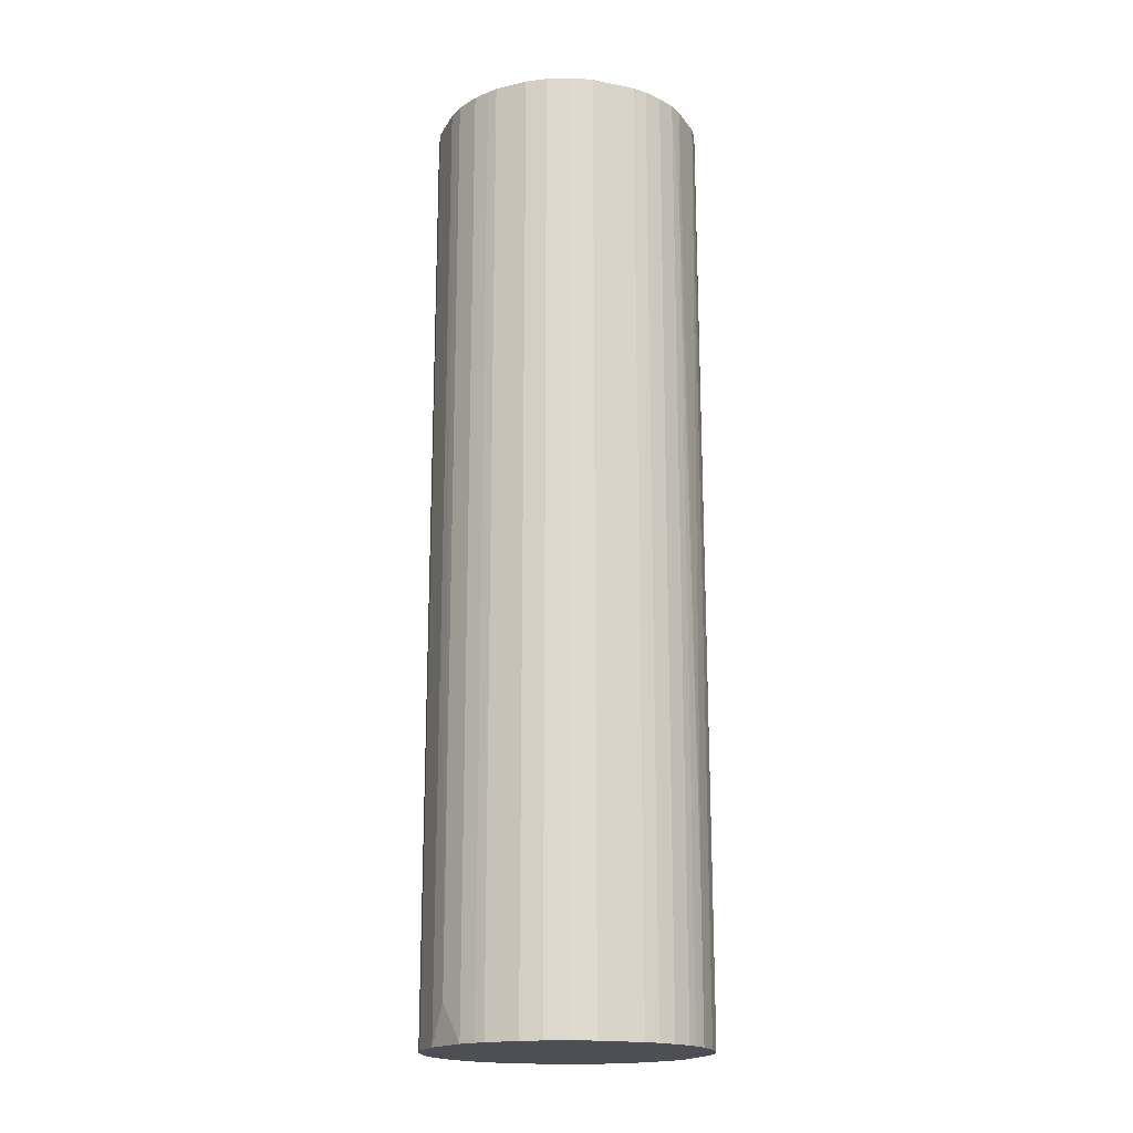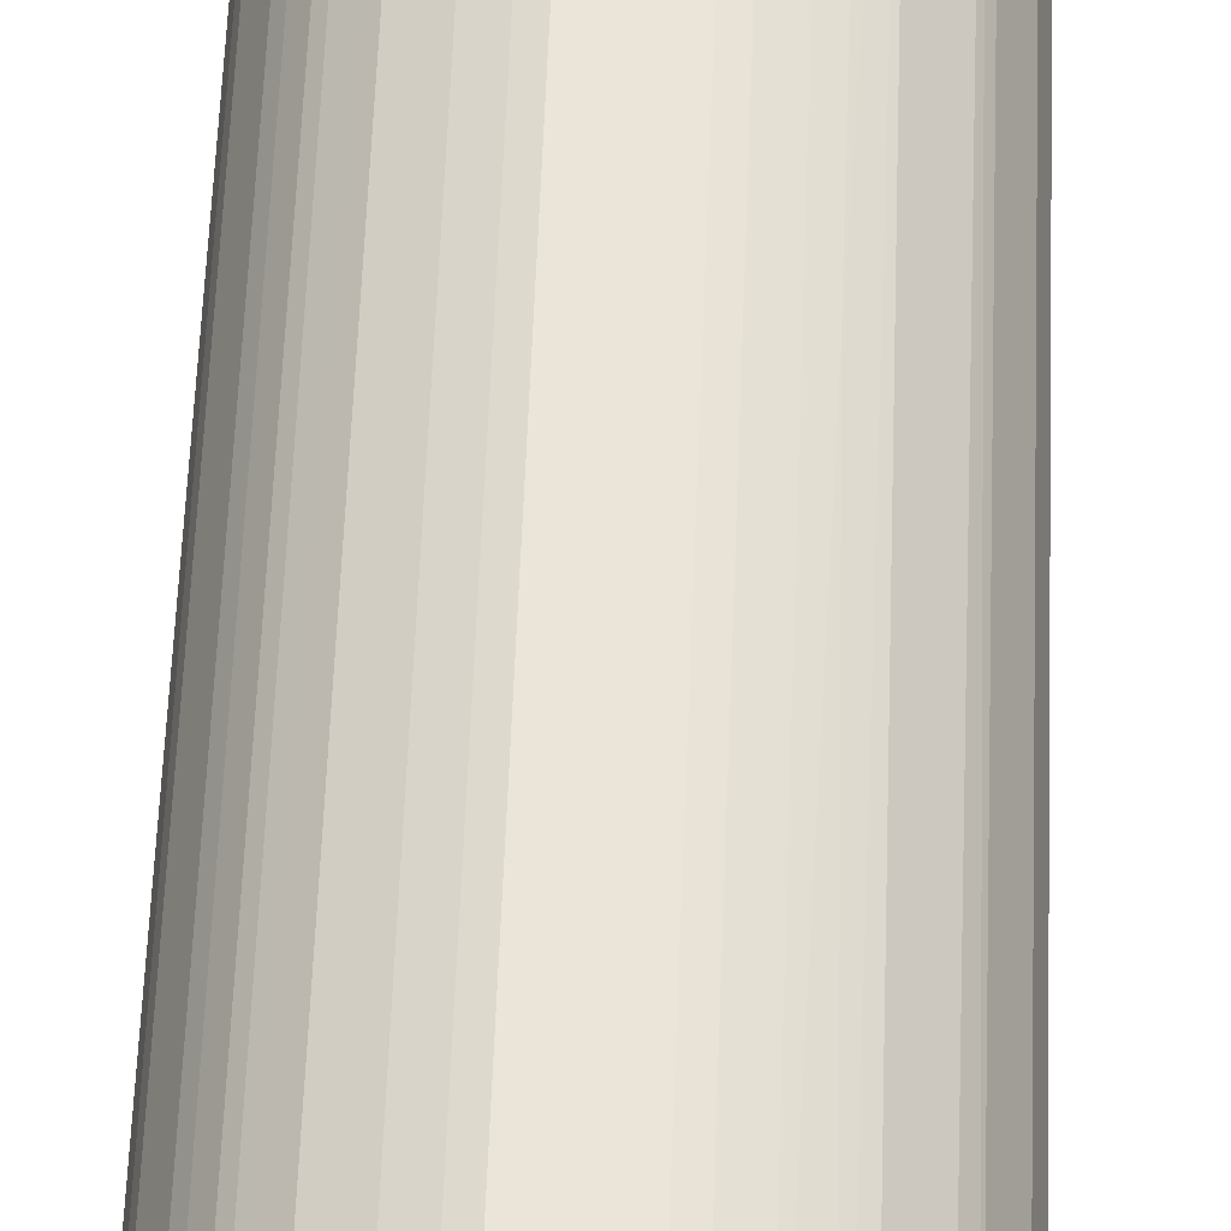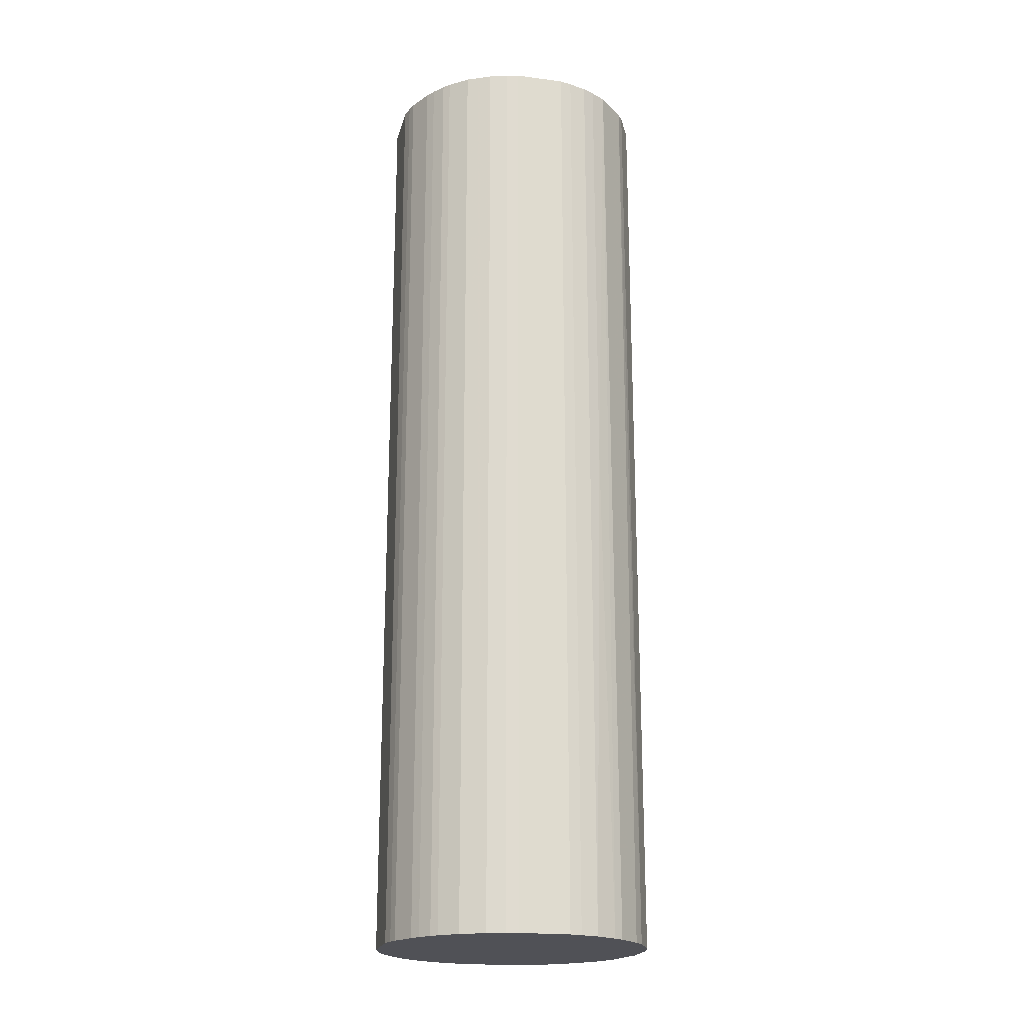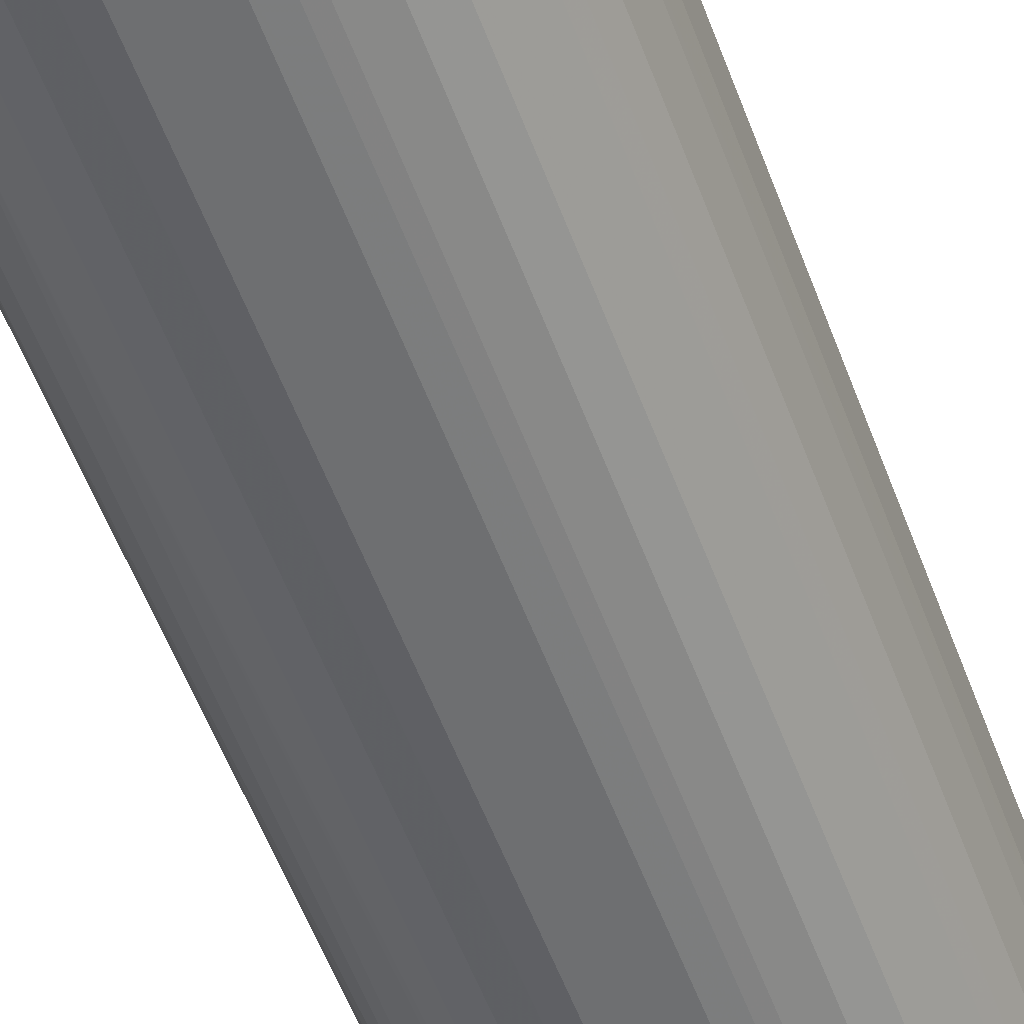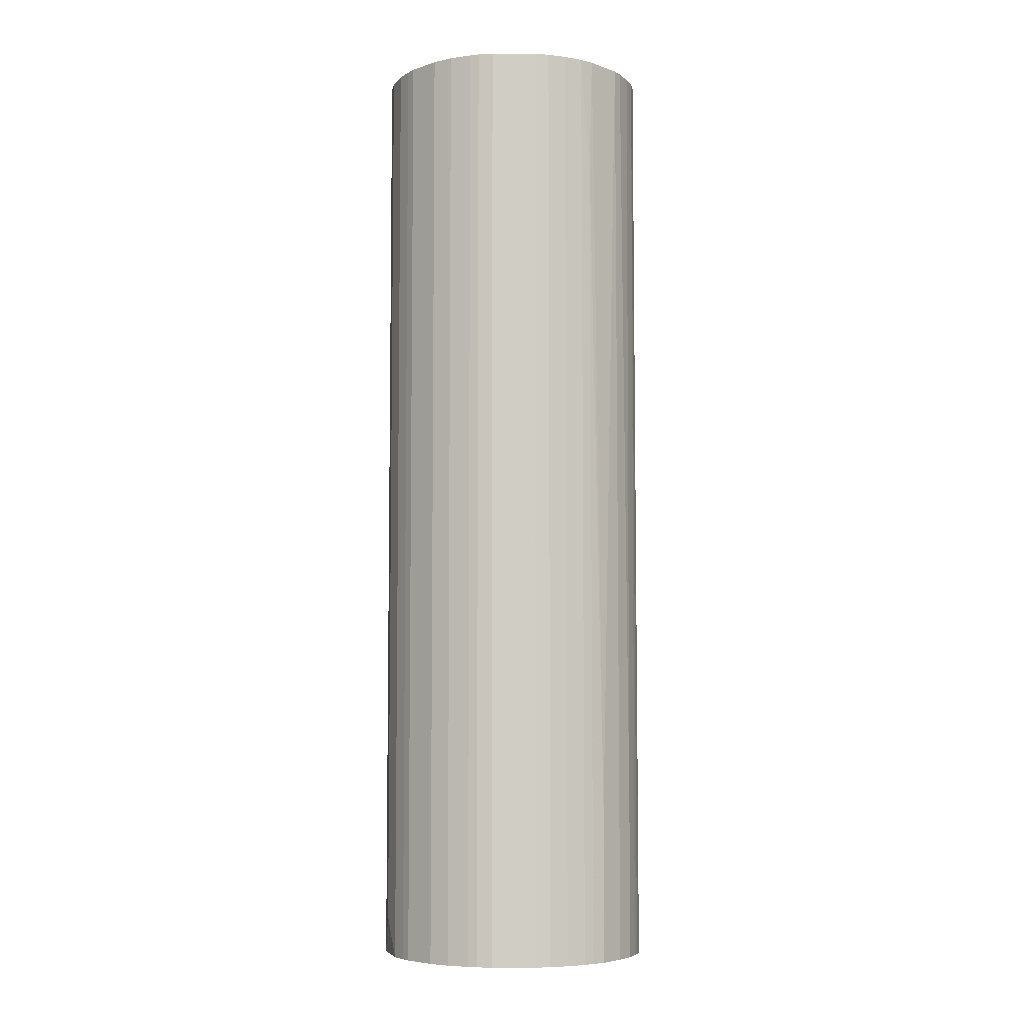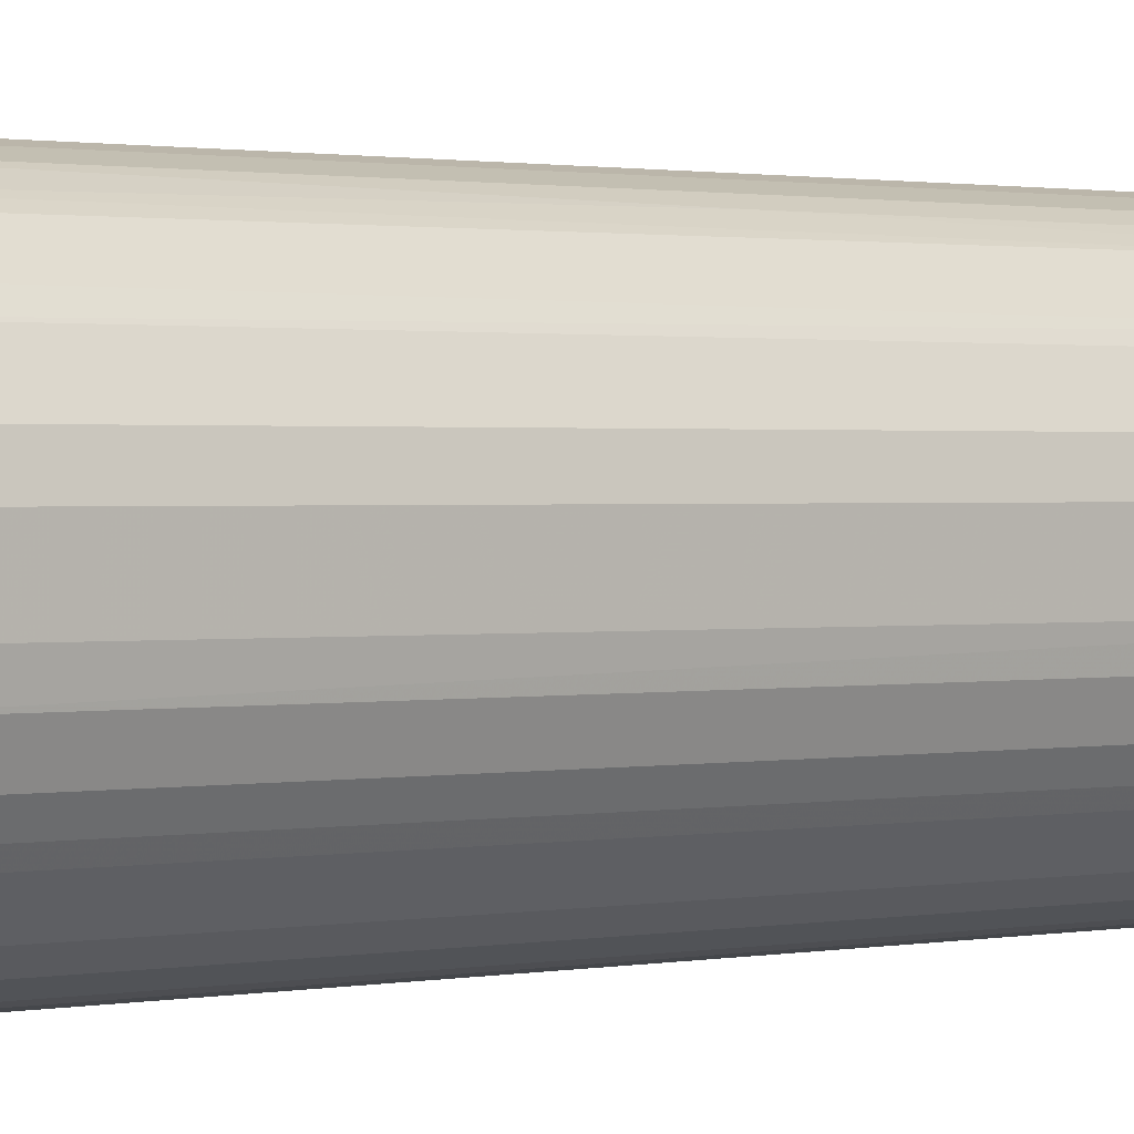
<metadata>
{"format":"obj","ext":"obj","renderer":"f3d","projection":"perspective","resolution":1024,"background":"white","views":[{"elev":-18.3,"azim":-20.6,"up":"+Z"},{"elev":59.0,"azim":-177.8,"up":"+Y"},{"elev":-20.4,"azim":166.7,"up":"+Z"},{"elev":-54.6,"azim":-160.0,"up":"+Y"},{"elev":-5.9,"azim":-0.7,"up":"+Z"},{"elev":0.9,"azim":-131.3,"up":"+Y"}]}
</metadata>
<code>
o convex_0
v 0.003525 0.01933 -0.000213
v -0.003298 -0.01948 -0.000213
v 0.003096 -0.01948 -0.000213
v -0.01524 -0.01265 0.1363
v 0.0193 -0.003692 0.1363
v -0.01566 0.01208 0.1363
v -0.0195 0.003123 -0.000213
v 0.0193 -0.004121 -0.000213
v 0.0112 0.01635 0.1363
v 0.007787 -0.01819 0.1363
v 0.01674 0.01038 -0.000213
v -0.007985 0.01805 -0.000213
v -0.003723 0.01933 0.1363
v -0.01566 -0.01222 -0.000213
v -0.0195 -0.002841 0.1363
v 0.01333 -0.01478 -0.000213
v -0.005429 -0.01904 0.1363
v 0.01887 0.005683 0.1363
v 0.01589 -0.0118 0.1363
v -0.01524 0.01251 -0.000213
v -0.009691 -0.01734 -0.000213
v -0.01907 -0.005401 0.005344
v 0.0112 0.01634 -0.000213
v -0.01865 0.006534 0.1363
v -0.01183 0.01592 0.1363
v 0.0193 0.003978 -0.000213
v 0.00523 0.0189 0.1363
v 0.01461 0.01336 0.1363
v 0.01759 -0.009238 -0.000213
v 0.003096 -0.01948 0.1363
v -0.01225 -0.01563 0.1363
v -0.01779 -0.008813 0.1363
v -0.003723 0.01933 -0.000213
v 0.007787 -0.01819 -0.000213
v 0.01035 -0.01691 0.1363
v -0.01865 0.006534 -0.000213
v 0.01887 -0.005827 0.1363
v -0.0195 0.003123 0.1363
v -0.01225 0.01549 -0.000213
v 0.007787 0.01805 -0.000213
v -0.007985 0.01805 0.1363
v 0.01461 0.01336 -0.000213
v -0.01779 -0.008813 -0.000213
v 0.01674 0.01038 0.1363
v 0.0193 0.003978 0.1363
v 0.003525 0.01933 0.1363
v -0.01225 -0.01563 -0.000213
v -0.009691 -0.01734 0.1363
v 0.01845 0.006964 -0.000213
v -0.003294 -0.01948 0.1363
v -0.0195 -0.002416 -0.000213
v -0.01652 0.0108 -0.000213
v -0.006709 -0.01862 -0.000213
v -0.01907 -0.005401 0.1363
v 0.01205 -0.01563 0.1363
v 0.01035 -0.01691 -0.000213
v 0.01589 -0.0118 -0.000213
v 0.00523 -0.01905 -0.000213
v 0.007787 0.01805 0.1363
v 0.01674 -0.01052 0.1363
v -0.01652 0.0108 0.1363
v -0.01652 -0.01094 0.1363
v 0.01845 0.006964 0.1363
v 0.01845 -0.007107 -0.000213
v 0.00523 -0.01905 0.1363
v 0.01376 0.01421 -0.000213
v -0.009691 0.0172 0.07184
v -0.005429 0.0189 -0.000213
v 0.01802 -0.007958 0.1363
v -0.006709 -0.01862 0.1363
v 0.00523 0.0189 -0.000213
v 0.01376 0.01421 0.1363
v 0.01163 -0.01606 0.1196
v -0.005429 -0.01904 -0.000213
v 0.01589 0.01165 0.1363
v -0.005429 0.0189 0.1363
v -0.01097 0.01635 -0.000213
v 0.01333 -0.01478 0.02155
v -0.01652 -0.01094 -0.000213
v -0.01566 -0.01222 0.1363
v 0.01887 -0.005827 -0.000213
v 0.01887 0.005683 -0.000213
v 0.01589 0.01165 -0.000213
v -0.009691 0.0172 0.1363
v 0.01163 -0.01606 -0.000213
v 0.01759 -0.009238 0.02453
f 69 60 86
f 3 2 1
f 4 5 6
f 1 2 7
f 3 1 8
f 6 5 9
f 5 4 10
f 8 1 11
f 1 7 12
f 6 9 13
f 7 2 14
f 4 6 15
f 3 8 16
f 10 4 17
f 9 5 18
f 5 10 19
f 12 7 20
f 14 2 21
f 11 1 23
f 15 6 24
f 6 13 25
f 20 6 25
f 5 8 26
f 8 11 26
f 13 9 27
f 9 18 28
f 16 8 29
f 2 3 30
f 10 17 30
f 17 4 31
f 4 15 32
f 1 12 33
f 13 1 33
f 3 16 34
f 19 10 35
f 10 34 35
f 20 7 36
f 7 24 36
f 8 5 37
f 5 19 37
f 7 15 38
f 24 7 38
f 15 24 38
f 12 20 39
f 20 25 39
f 23 1 40
f 9 23 40
f 25 13 41
f 11 23 42
f 7 14 43
f 32 22 43
f 28 18 44
f 18 5 45
f 5 26 45
f 26 18 45
f 1 13 46
f 27 1 46
f 13 27 46
f 4 14 47
f 14 21 47
f 31 4 47
f 21 31 47
f 17 31 48
f 31 21 48
f 26 11 49
f 11 44 49
f 17 2 50
f 2 30 50
f 30 17 50
f 15 7 51
f 22 15 51
f 7 43 51
f 43 22 51
f 6 20 52
f 20 36 52
f 36 24 52
f 21 2 53
f 48 21 53
f 15 22 54
f 32 15 54
f 22 32 54
f 19 35 55
f 34 16 56
f 35 34 56
f 19 16 57
f 16 29 57
f 30 3 58
f 3 34 58
f 34 10 58
f 27 9 59
f 9 40 59
f 40 27 59
f 37 19 60
f 19 57 60
f 57 29 60
f 24 6 61
f 6 52 61
f 52 24 61
f 4 32 62
f 32 43 62
f 44 18 63
f 18 49 63
f 49 44 63
f 29 8 64
f 10 30 65
f 30 58 65
f 58 10 65
f 23 9 66
f 42 23 66
f 28 42 66
f 41 12 67
f 33 12 68
f 13 33 68
f 12 41 68
f 37 60 69
f 17 48 70
f 53 17 70
f 48 53 70
f 1 27 71
f 40 1 71
f 27 40 71
f 9 28 72
f 66 9 72
f 28 66 72
f 55 35 73
f 35 56 73
f 2 17 74
f 53 2 74
f 17 53 74
f 42 28 75
f 44 11 75
f 28 44 75
f 41 13 76
f 13 68 76
f 68 41 76
f 12 39 77
f 39 25 77
f 67 12 77
f 25 67 77
f 16 19 78
f 19 55 78
f 73 16 78
f 55 73 78
f 43 14 79
f 14 62 79
f 62 43 79
f 14 4 80
f 4 62 80
f 62 14 80
f 8 37 81
f 64 8 81
f 37 64 81
f 18 26 82
f 26 49 82
f 49 18 82
f 11 42 83
f 75 11 83
f 42 75 83
f 25 41 84
f 67 25 84
f 41 67 84
f 56 16 85
f 16 73 85
f 73 56 85
f 60 29 86
f 29 64 86
f 64 37 86
f 37 69 86

</code>
